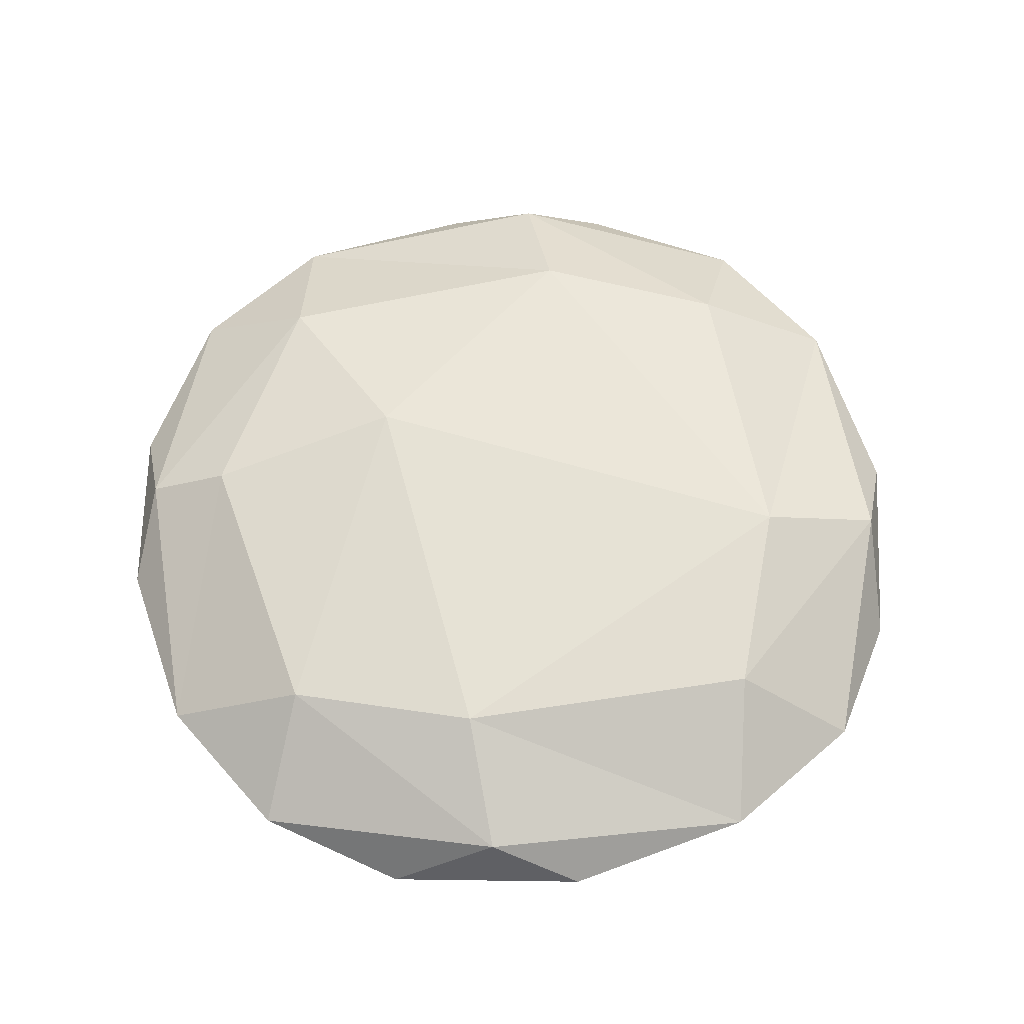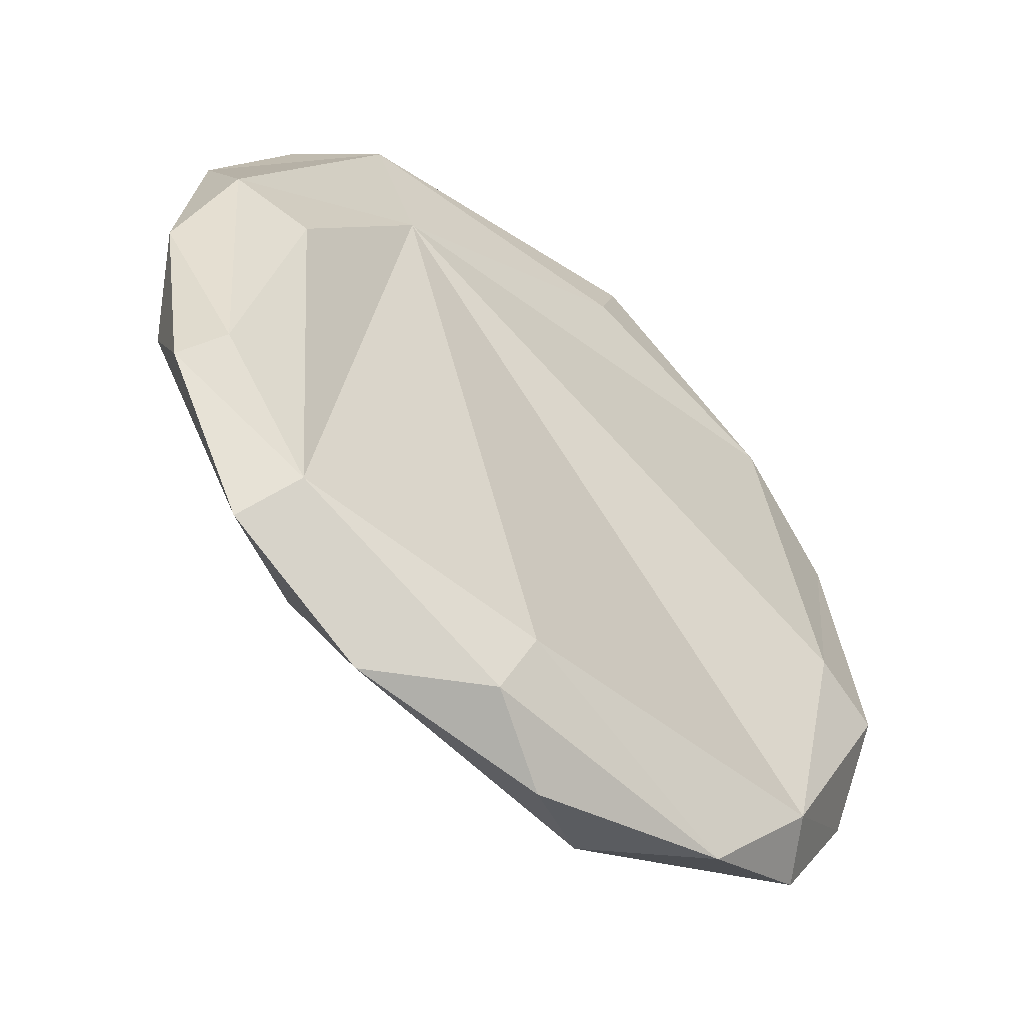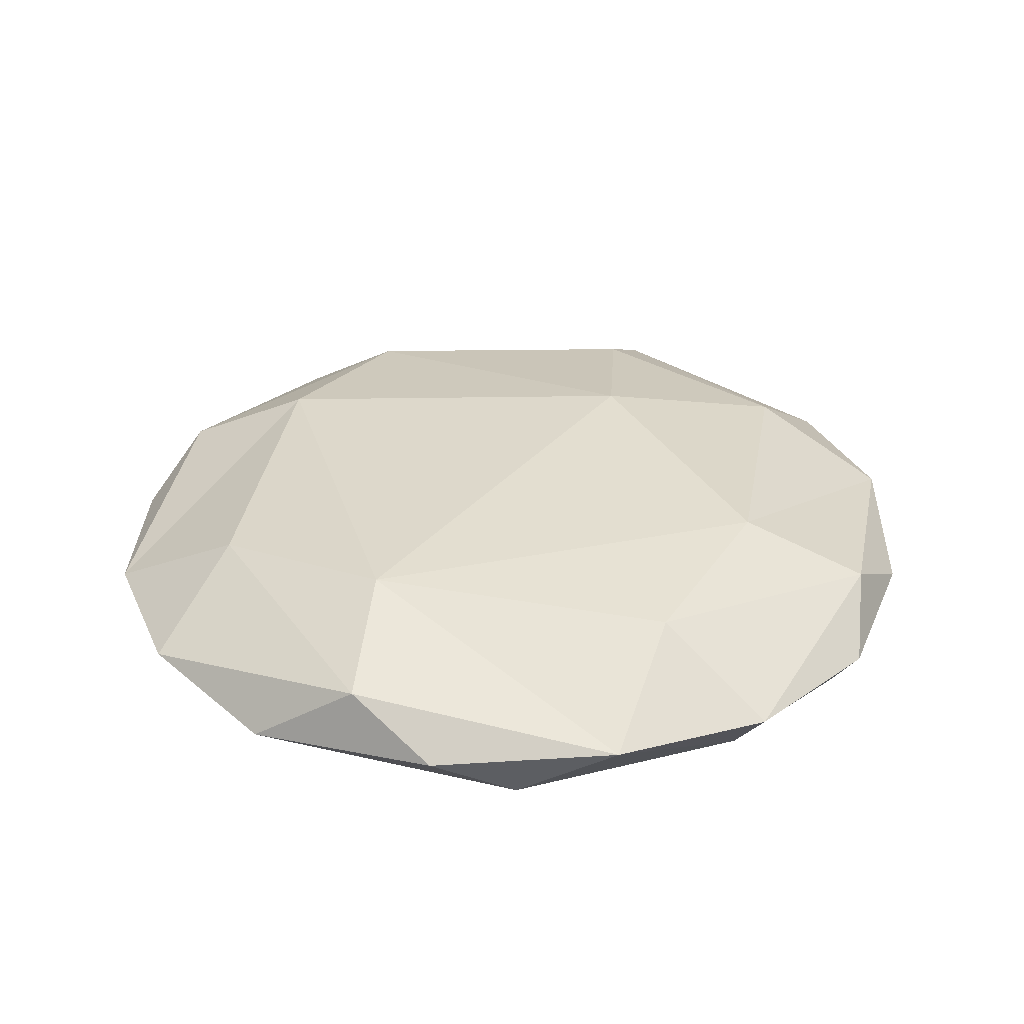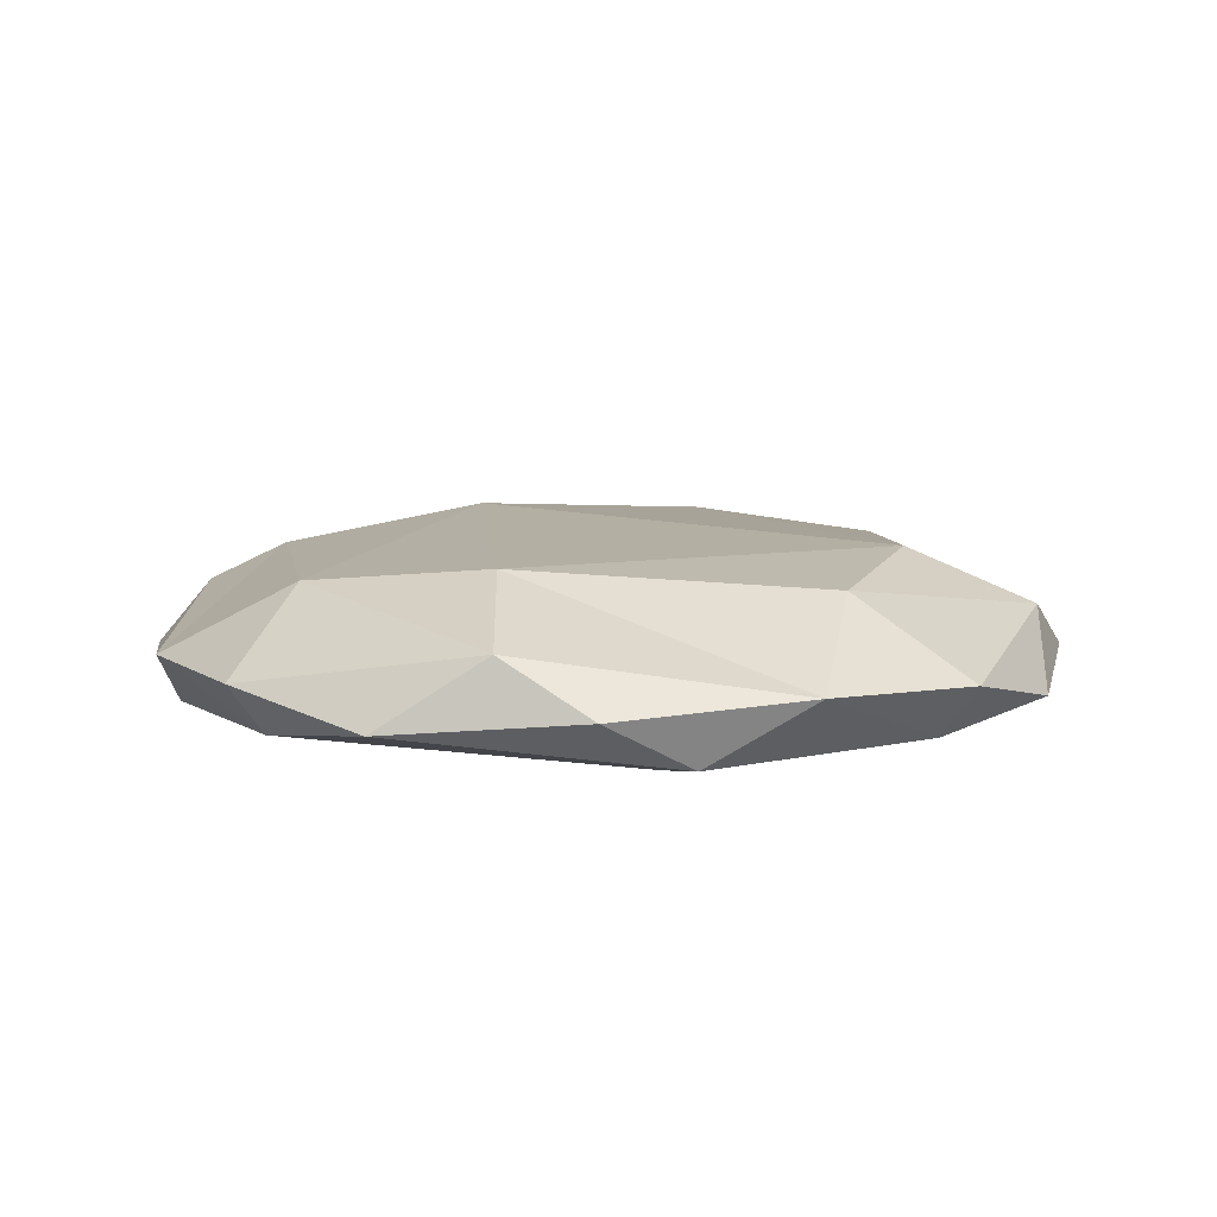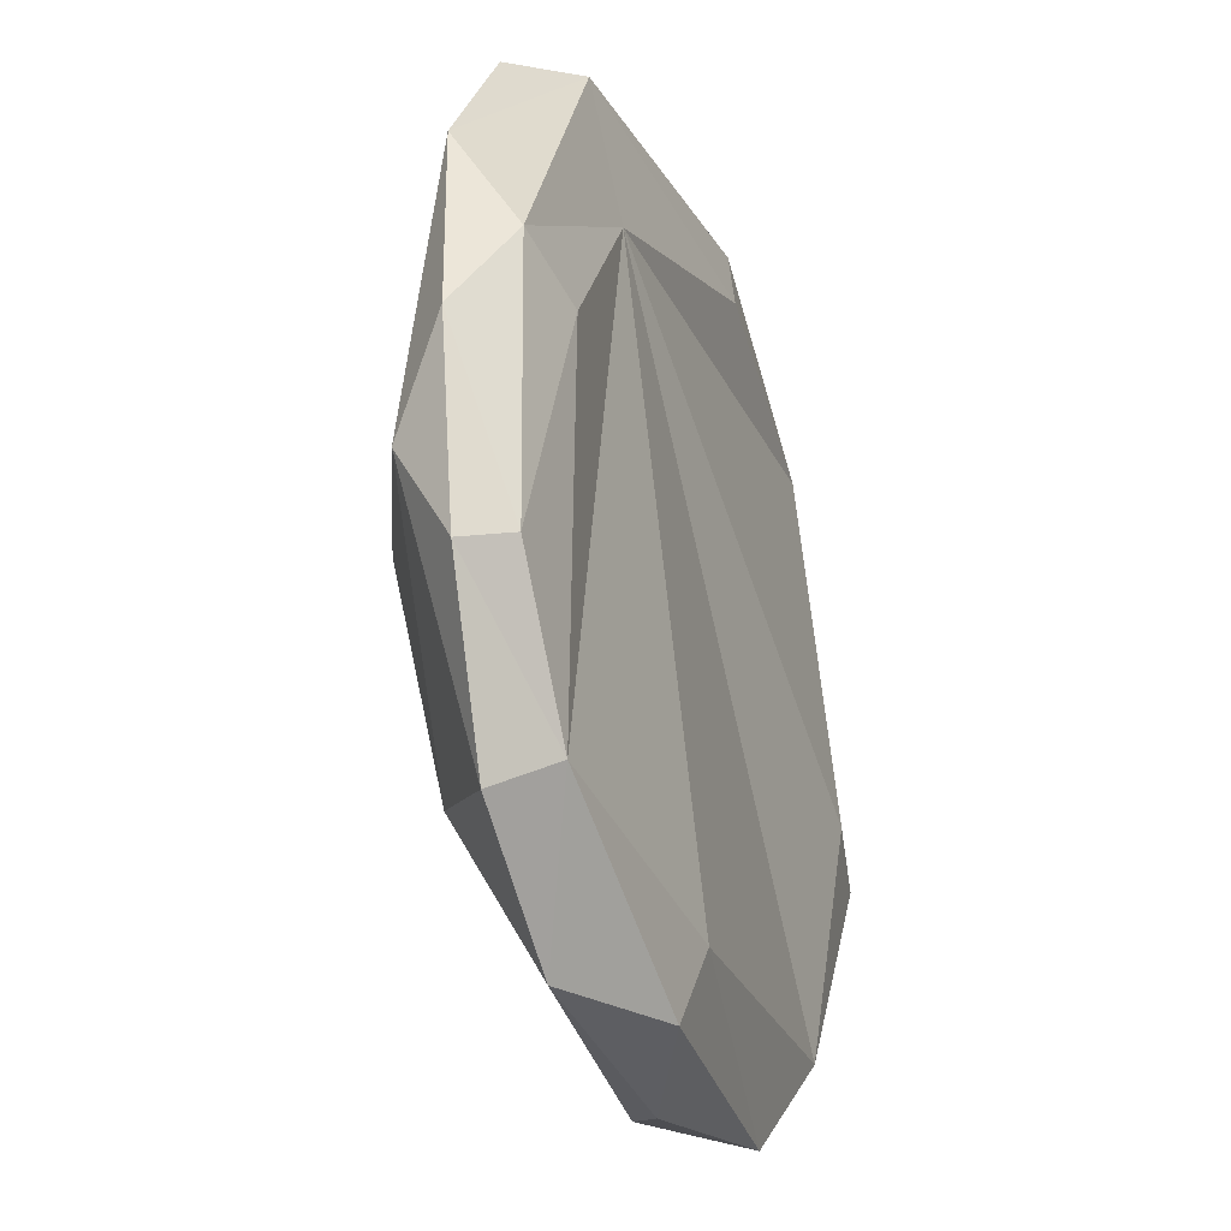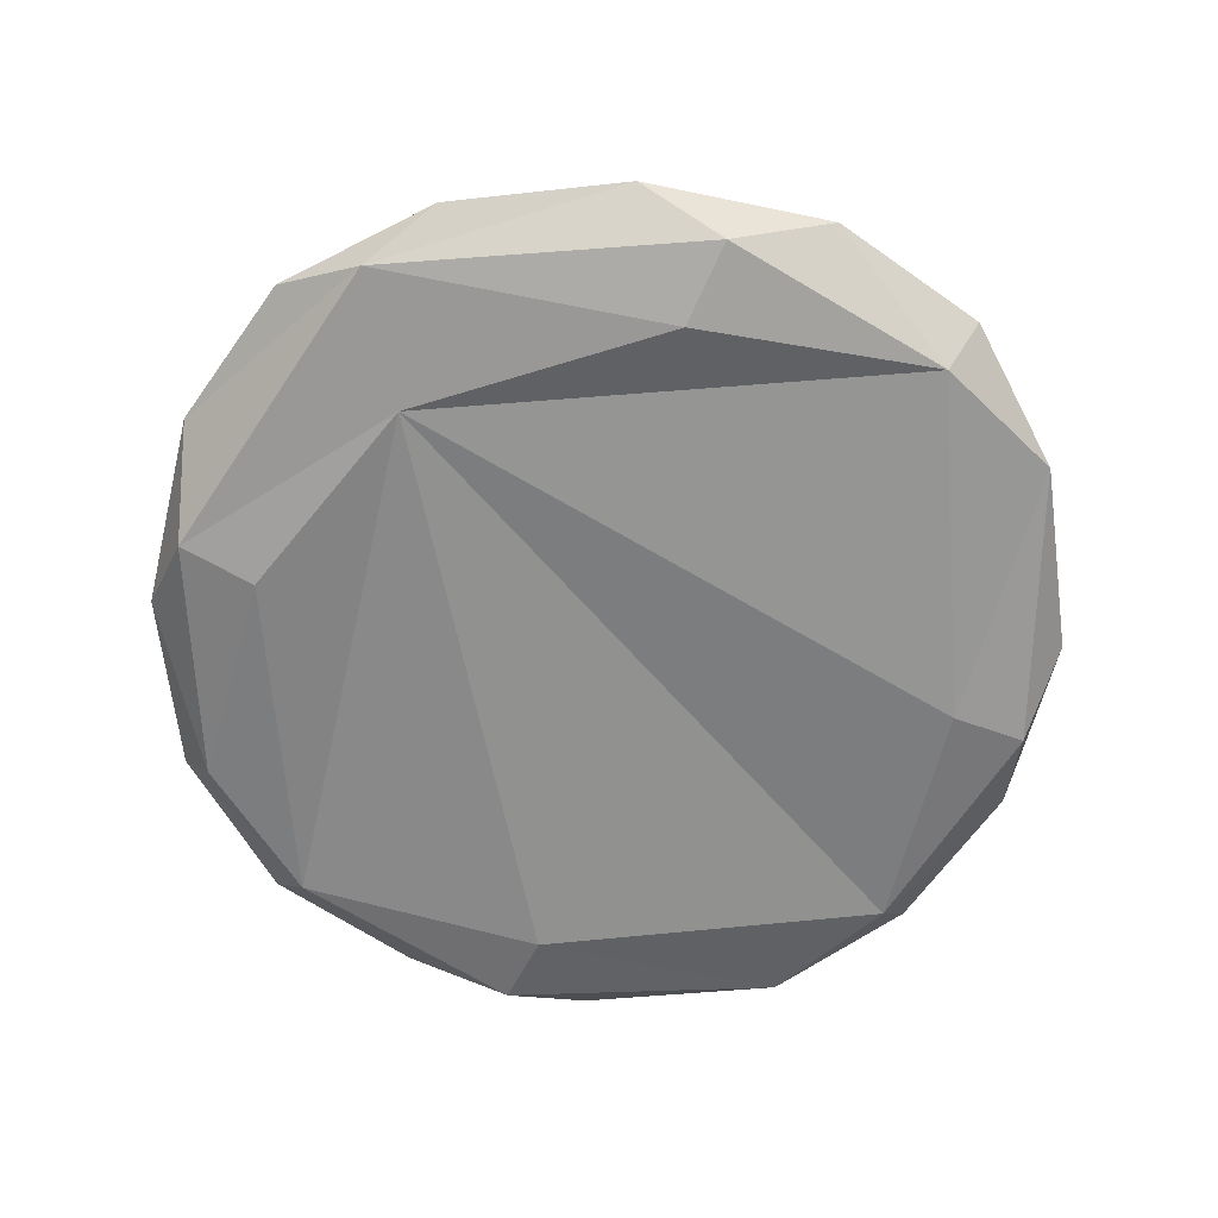
<metadata>
{"format":"obj","ext":"obj","renderer":"f3d","projection":"perspective","resolution":1024,"background":"white","views":[{"elev":61.8,"azim":80.7,"up":"+Y"},{"elev":-54.5,"azim":-40.8,"up":"+Z"},{"elev":31.2,"azim":-169.3,"up":"+Y"},{"elev":7.9,"azim":91.0,"up":"+Y"},{"elev":-30.9,"azim":-69.9,"up":"+Z"},{"elev":-63.7,"azim":-3.2,"up":"+Y"}]}
</metadata>
<code>
o Cookie_Cube.001
v -0.6246 0.01159 0.008115
v -0.5664 0.09336 -0.1324
v -0.5768 0.01227 -0.2756
v -0.5689 -0.06239 0.1389
v -0.5718 0.03636 0.306
v -0.5319 -0.05136 -0.256
v 0.08621 0.01159 -0.7027
v 0.2267 0.09336 -0.6445
v 0.3987 -0.01864 -0.6368
v -0.04459 -0.06239 -0.647
v -0.2117 0.03636 -0.6499
v 0.797 0.01159 0.008115
v 0.7389 0.09336 0.1486
v 0.7311 -0.01864 0.3206
v 0.7413 -0.06239 -0.1227
v 0.7443 0.03636 -0.2898
v 0.08621 0.01159 0.7189
v -0.05426 0.09336 0.6608
v -0.1975 0.01227 0.6711
v 0.217 -0.06239 0.6632
v 0.3841 0.03636 0.6662
v -0.3024 -0.04121 0.5881
v -0.06711 0.2165 0.2173
v 0.5348 0.182 0.1553
v 0.2334 0.182 -0.4405
v -0.3624 0.182 -0.1391
v -0.433 0.03033 0.5273
v -0.433 0.03033 -0.5111
v -0.3826 -0.0509 -0.4639
v -0.4516 -0.0851 0.09217
v 0.6054 0.03033 -0.5111
v 0.5582 -0.0509 -0.4607
v 0.00216 -0.0851 -0.5297
v 0.6054 0.03033 0.5273
v 0.555 -0.0509 0.4801
v 0.624 -0.0851 -0.07594
v -0.02659 0.1565 0.5322
v 0.1657 -0.08768 0.5374
v -0.2425 -0.06656 0.3769
v -0.353 0.1514 0.3498
v -0.2555 0.1514 -0.4311
v 0.4279 0.1514 0.4474
v 0.5254 0.1514 -0.3336
f 1 5 2
f 5 26 2
f 1 2 3
f 2 41 28
f 1 6 4
f 6 30 4
f 3 29 6
f 1 4 5
f 5 22 27
f 4 39 22
f 7 11 8
f 11 25 8
f 7 8 9
f 8 43 31
f 7 9 10
f 9 33 10
f 7 10 11
f 11 29 28
f 12 16 13
f 16 24 13
f 12 13 14
f 13 42 34
f 12 14 15
f 14 36 15
f 12 15 16
f 16 32 31
f 17 21 18
f 21 37 18
f 17 18 19
f 18 40 27
f 17 22 20
f 22 38 20
f 17 20 21
f 21 35 34
f 39 29 33
f 39 32 36
f 23 42 24
f 24 43 25
f 25 41 26
f 26 40 23
f 23 40 37
f 5 40 26
f 5 27 40
f 3 2 28
f 2 26 41
f 1 3 6
f 6 29 30
f 3 28 29
f 5 4 22
f 4 30 39
f 11 41 25
f 11 28 41
f 9 8 31
f 8 25 43
f 9 32 33
f 9 31 32
f 11 10 29
f 10 33 29
f 16 43 24
f 16 31 43
f 14 13 34
f 13 24 42
f 14 35 36
f 14 34 35
f 16 15 32
f 15 36 32
f 21 42 37
f 21 34 42
f 19 18 27
f 18 37 40
f 17 19 22
f 22 39 38
f 19 27 22
f 21 20 35
f 20 38 35
f 39 30 29
f 39 33 32
f 39 36 35
f 39 35 38
f 23 37 42
f 23 24 25
f 23 25 26

</code>
